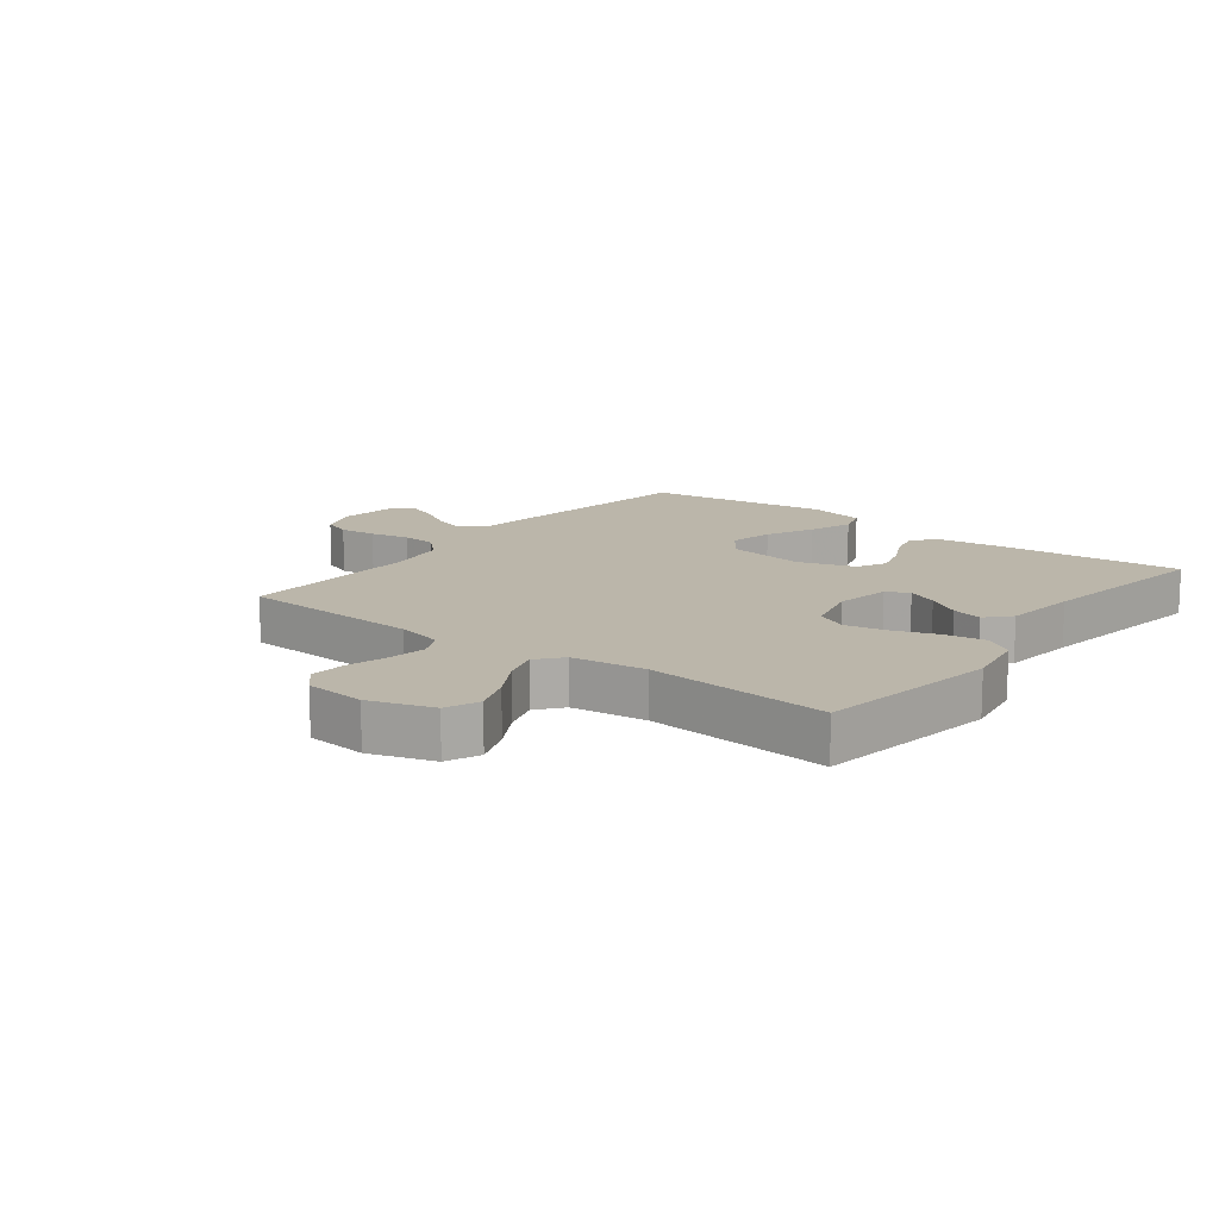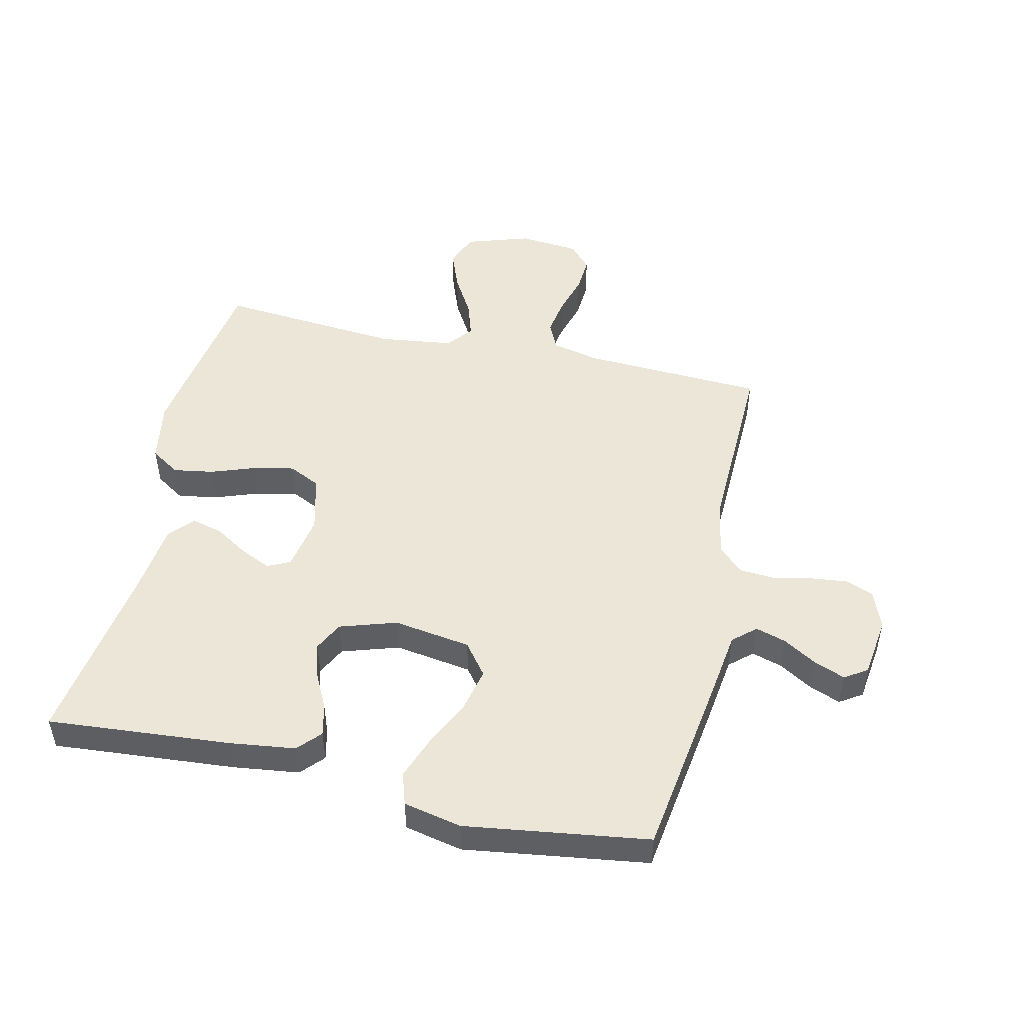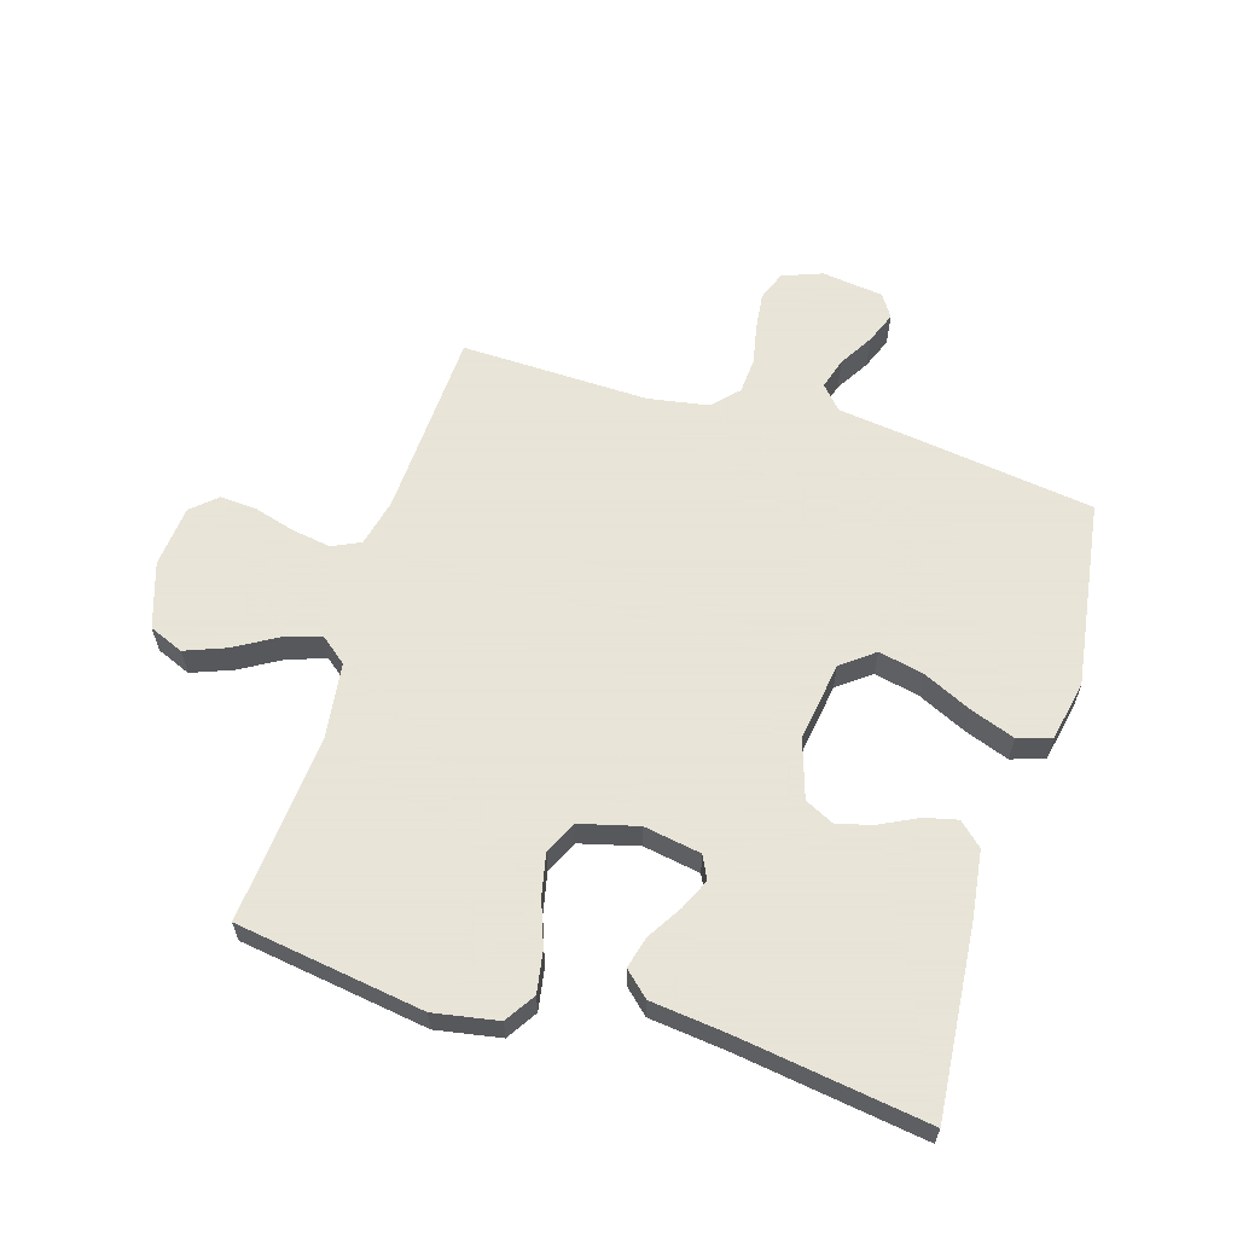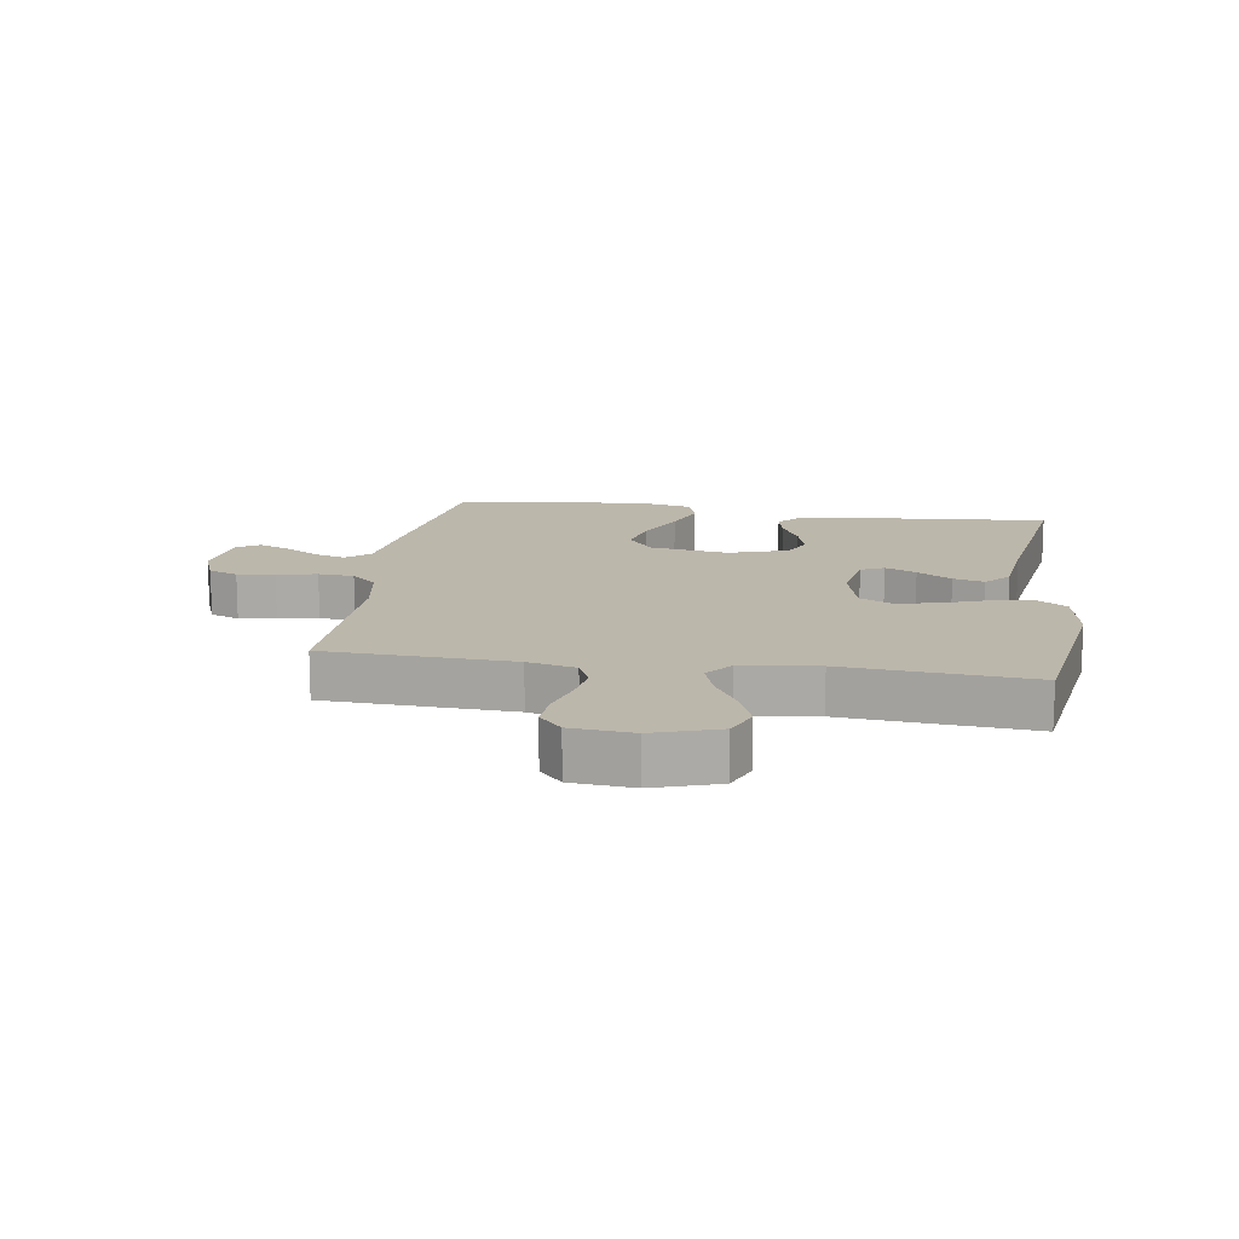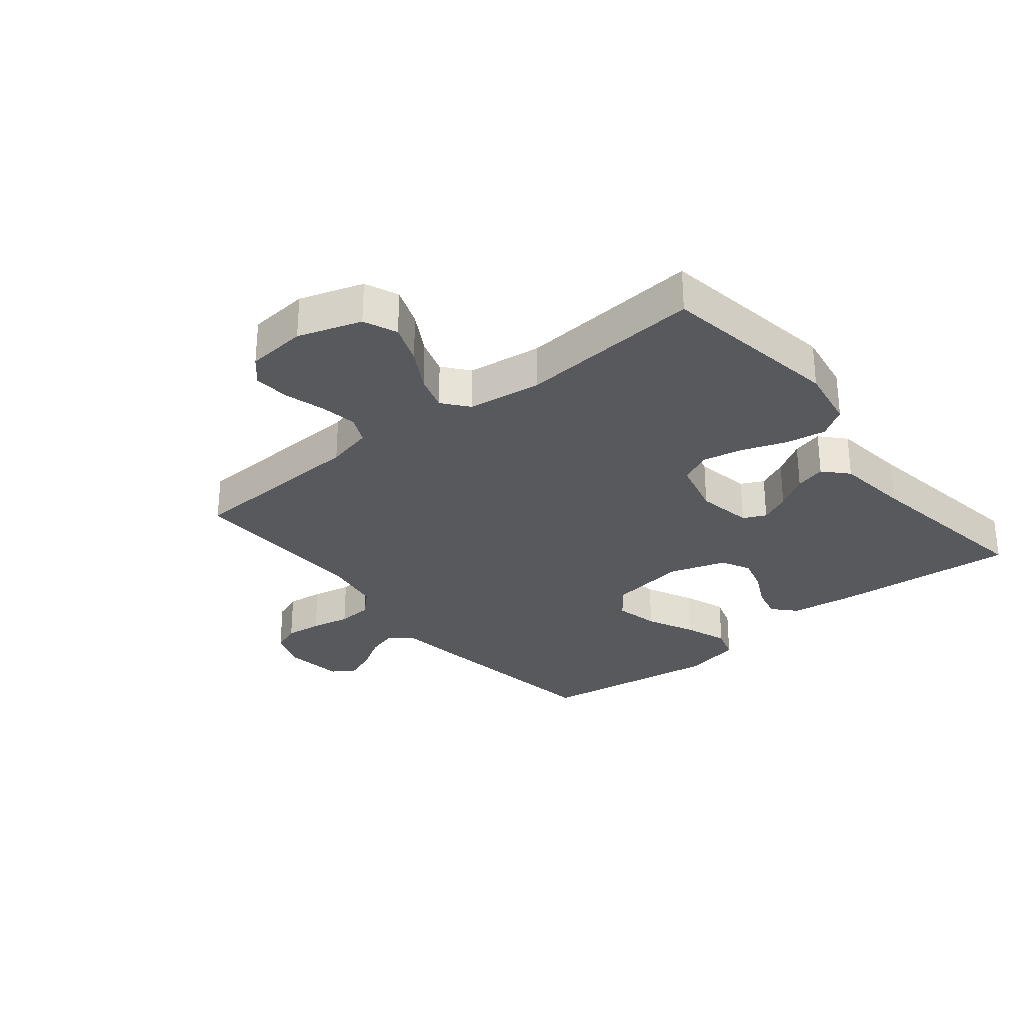
<metadata>
{"format":"obj","ext":"obj","renderer":"f3d","projection":"perspective","resolution":1024,"background":"white","views":[{"elev":13.9,"azim":127.7,"up":"+Y"},{"elev":49.4,"azim":-77.1,"up":"+Y"},{"elev":61.4,"azim":-163.1,"up":"+Y"},{"elev":14.4,"azim":98.5,"up":"+Y"},{"elev":-29.5,"azim":129.1,"up":"+Y"}]}
</metadata>
<code>
v -0.5 0.07 -0.5
v -0.475 0.07 -0.2
v -0.461 0.07 -0.093
v -0.424 0.07 -0.059
v -0.372 0.07 -0.071
v -0.314 0.07 -0.1
v -0.256 0.07 -0.117
v -0.208 0.07 -0.093
v -0.178 0.07 0
v -0.197 0.07 0.127
v -0.249 0.07 0.167
v -0.321 0.07 0.151
v -0.399 0.07 0.114
v -0.47 0.07 0.088
v -0.523 0.07 0.105
v -0.543 0.07 0.2
v -0.5 0.07 0.5
v -0.2 0.07 0.543
v -0.088 0.07 0.558
v -0.055 0.07 0.595
v -0.07 0.07 0.645
v -0.103 0.07 0.7
v -0.123 0.07 0.751
v -0.099 0.07 0.788
v 0 0.07 0.801
v 0.063 0.07 0.777
v 0.081 0.07 0.73
v 0.074 0.07 0.67
v 0.061 0.07 0.606
v 0.065 0.07 0.549
v 0.104 0.07 0.508
v 0.2 0.07 0.492
v 0.5 0.07 0.5
v 0.514 0.07 0.2
v 0.532 0.07 0.123
v 0.577 0.07 0.102
v 0.639 0.07 0.112
v 0.705 0.07 0.131
v 0.764 0.07 0.135
v 0.804 0.07 0.099
v 0.813 0.07 0
v 0.779 0.07 -0.104
v 0.724 0.07 -0.127
v 0.659 0.07 -0.102
v 0.592 0.07 -0.063
v 0.533 0.07 -0.044
v 0.491 0.07 -0.078
v 0.475 0.07 -0.2
v 0.5 0.07 -0.5
v 0.2 0.07 -0.545
v 0.098 0.07 -0.527
v 0.067 0.07 -0.479
v 0.078 0.07 -0.413
v 0.104 0.07 -0.341
v 0.118 0.07 -0.274
v 0.093 0.07 -0.222
v 0 0.07 -0.198
v -0.091 0.07 -0.214
v -0.109 0.07 -0.251
v -0.086 0.07 -0.301
v -0.052 0.07 -0.356
v -0.039 0.07 -0.406
v -0.078 0.07 -0.442
v -0.2 0.07 -0.456
v -0.5 0 -0.5
v -0.475 0 -0.2
v -0.461 0 -0.093
v -0.424 0 -0.059
v -0.372 0 -0.071
v -0.314 0 -0.1
v -0.256 0 -0.117
v -0.208 0 -0.093
v -0.178 0 0
v -0.197 0 0.127
v -0.249 0 0.167
v -0.321 0 0.151
v -0.399 0 0.114
v -0.47 0 0.088
v -0.523 0 0.105
v -0.543 0 0.2
v -0.5 0 0.5
v -0.2 0 0.543
v -0.088 0 0.558
v -0.055 0 0.595
v -0.07 0 0.645
v -0.103 0 0.7
v -0.123 0 0.751
v -0.099 0 0.788
v 0 0 0.801
v 0.063 0 0.777
v 0.081 0 0.73
v 0.074 0 0.67
v 0.061 0 0.606
v 0.065 0 0.549
v 0.104 0 0.508
v 0.2 0 0.492
v 0.5 0 0.5
v 0.514 0 0.2
v 0.532 0 0.123
v 0.577 0 0.102
v 0.639 0 0.112
v 0.705 0 0.131
v 0.764 0 0.135
v 0.804 0 0.099
v 0.813 0 0
v 0.779 0 -0.104
v 0.724 0 -0.127
v 0.659 0 -0.102
v 0.592 0 -0.063
v 0.533 0 -0.044
v 0.491 0 -0.078
v 0.475 0 -0.2
v 0.5 0 -0.5
v 0.2 0 -0.545
v 0.098 0 -0.527
v 0.067 0 -0.479
v 0.078 0 -0.413
v 0.104 0 -0.341
v 0.118 0 -0.274
v 0.093 0 -0.222
v 0 0 -0.198
v -0.091 0 -0.214
v -0.109 0 -0.251
v -0.086 0 -0.301
v -0.052 0 -0.356
v -0.039 0 -0.406
v -0.078 0 -0.442
v -0.2 0 -0.456
f 62 63 64
f 61 62 64
f 60 61 64
f 4 5 6
f 3 4 6
f 2 3 6
f 1 2 6
f 64 1 6
f 60 64 6
f 59 60 6
f 58 59 6 7
f 57 58 7 8
f 56 57 8 9
f 52 53 54
f 51 52 54
f 50 51 54
f 49 50 54
f 48 49 54
f 47 48 54 55
f 46 47 55 56
f 43 44 45
f 42 43 45
f 41 42 45
f 40 41 45
f 39 40 45
f 38 39 45
f 37 38 45
f 36 37 45 46
f 56 9 10
f 46 56 10
f 36 46 10
f 35 36 10
f 32 33 34
f 35 10 11
f 34 35 11
f 32 34 11
f 31 32 11
f 27 28 29
f 26 27 29
f 25 26 29
f 24 25 29
f 23 24 29
f 22 23 29
f 21 22 29
f 20 21 29 30
f 31 11 12
f 30 31 12
f 20 30 12
f 19 20 12
f 17 18 19
f 16 17 19
f 15 16 19
f 14 15 19
f 13 14 19
f 12 13 19
f 128 127 126
f 128 126 125
f 128 125 124
f 70 69 68
f 70 68 67
f 70 67 66
f 70 66 65
f 70 65 128
f 70 128 124
f 70 124 123
f 71 70 123 122
f 72 71 122 121
f 73 72 121 120
f 118 117 116
f 118 116 115
f 118 115 114
f 118 114 113
f 118 113 112
f 119 118 112 111
f 120 119 111 110
f 109 108 107
f 109 107 106
f 109 106 105
f 109 105 104
f 109 104 103
f 109 103 102
f 109 102 101
f 110 109 101 100
f 74 73 120
f 74 120 110
f 74 110 100
f 74 100 99
f 98 97 96
f 75 74 99
f 75 99 98
f 75 98 96
f 75 96 95
f 93 92 91
f 93 91 90
f 93 90 89
f 93 89 88
f 93 88 87
f 93 87 86
f 93 86 85
f 94 93 85 84
f 76 75 95
f 76 95 94
f 76 94 84
f 76 84 83
f 83 82 81
f 83 81 80
f 83 80 79
f 83 79 78
f 83 78 77
f 83 77 76
f 1 65 66 2
f 2 66 67 3
f 3 67 68 4
f 4 68 69 5
f 5 69 70 6
f 6 70 71 7
f 7 71 72 8
f 8 72 73 9
f 9 73 74 10
f 10 74 75 11
f 11 75 76 12
f 12 76 77 13
f 13 77 78 14
f 14 78 79 15
f 15 79 80 16
f 16 80 81 17
f 17 81 82 18
f 18 82 83 19
f 19 83 84 20
f 20 84 85 21
f 21 85 86 22
f 22 86 87 23
f 23 87 88 24
f 24 88 89 25
f 25 89 90 26
f 26 90 91 27
f 27 91 92 28
f 28 92 93 29
f 29 93 94 30
f 30 94 95 31
f 31 95 96 32
f 32 96 97 33
f 33 97 98 34
f 34 98 99 35
f 35 99 100 36
f 36 100 101 37
f 37 101 102 38
f 38 102 103 39
f 39 103 104 40
f 40 104 105 41
f 41 105 106 42
f 42 106 107 43
f 43 107 108 44
f 44 108 109 45
f 45 109 110 46
f 46 110 111 47
f 47 111 112 48
f 48 112 113 49
f 49 113 114 50
f 50 114 115 51
f 51 115 116 52
f 52 116 117 53
f 53 117 118 54
f 54 118 119 55
f 55 119 120 56
f 56 120 121 57
f 57 121 122 58
f 58 122 123 59
f 59 123 124 60
f 60 124 125 61
f 61 125 126 62
f 62 126 127 63
f 63 127 128 64
f 64 128 65 1

</code>
